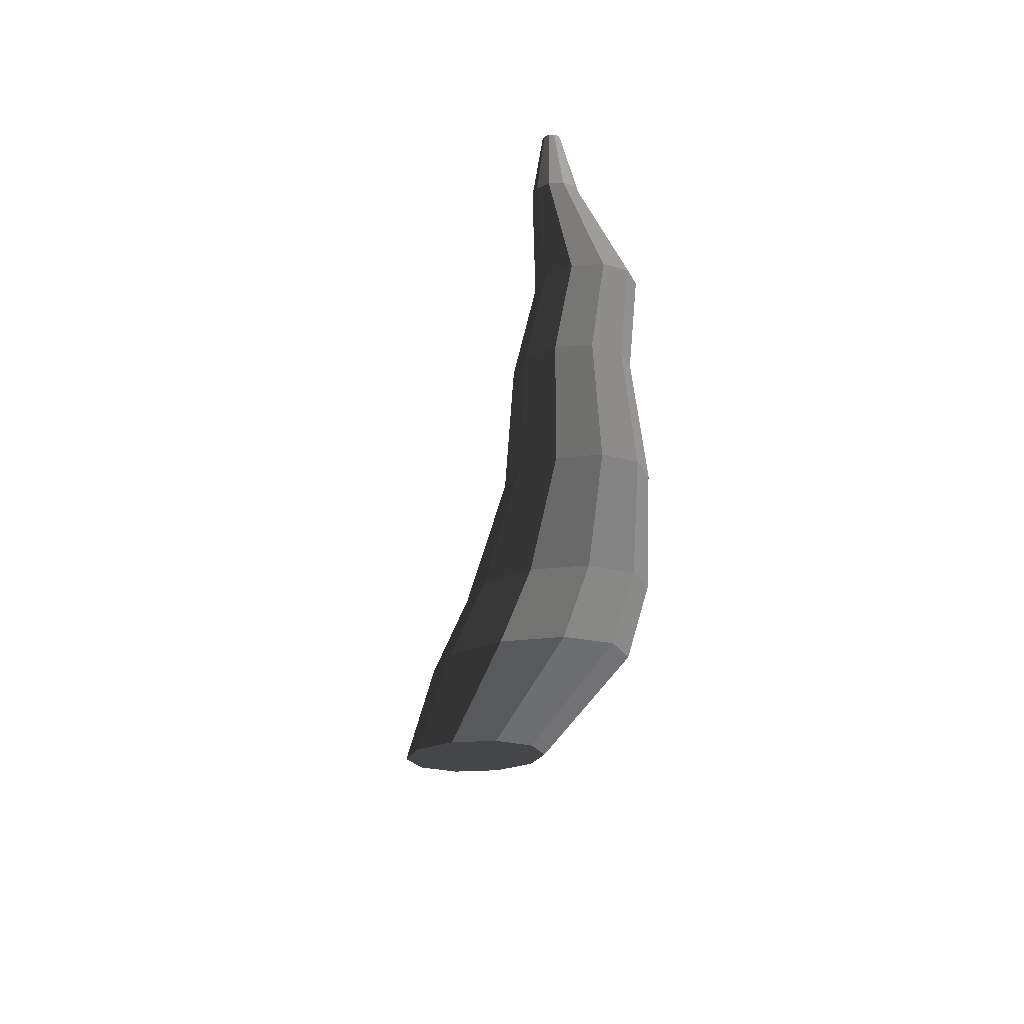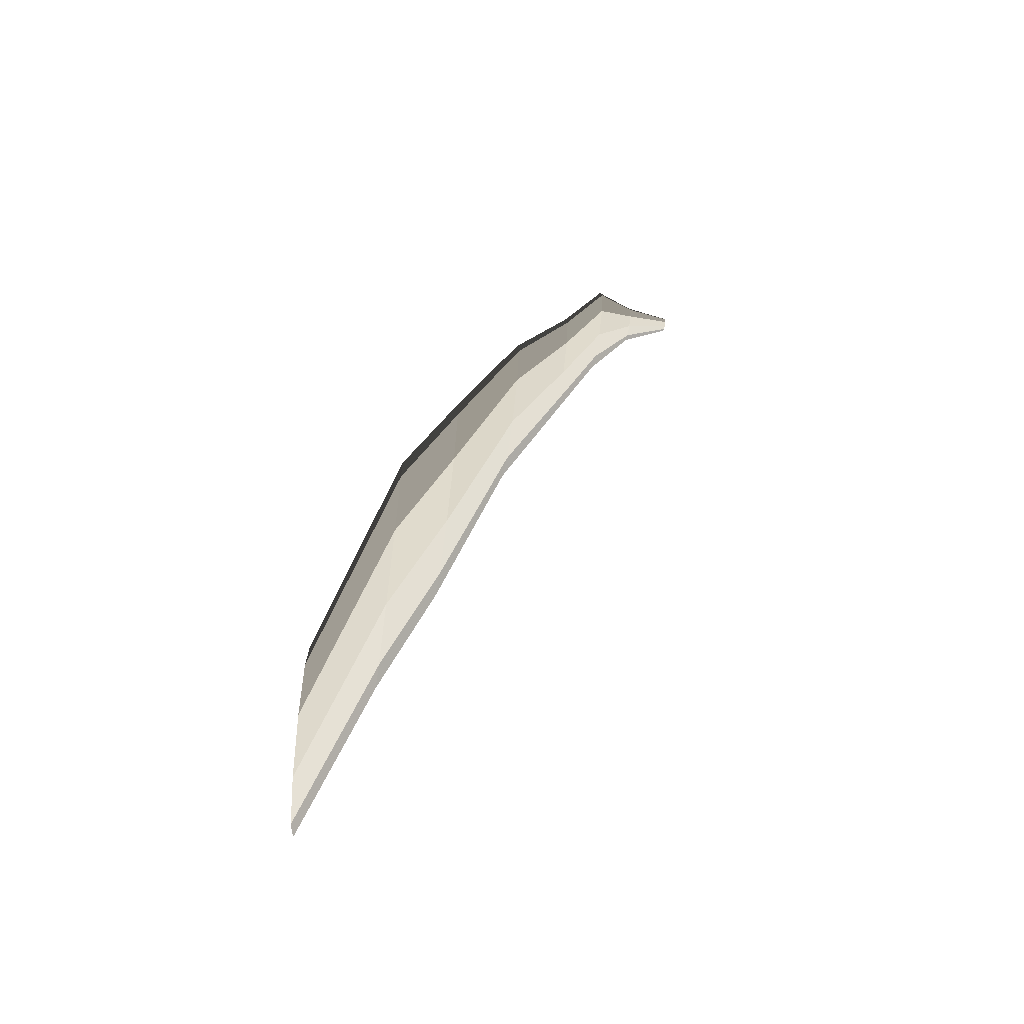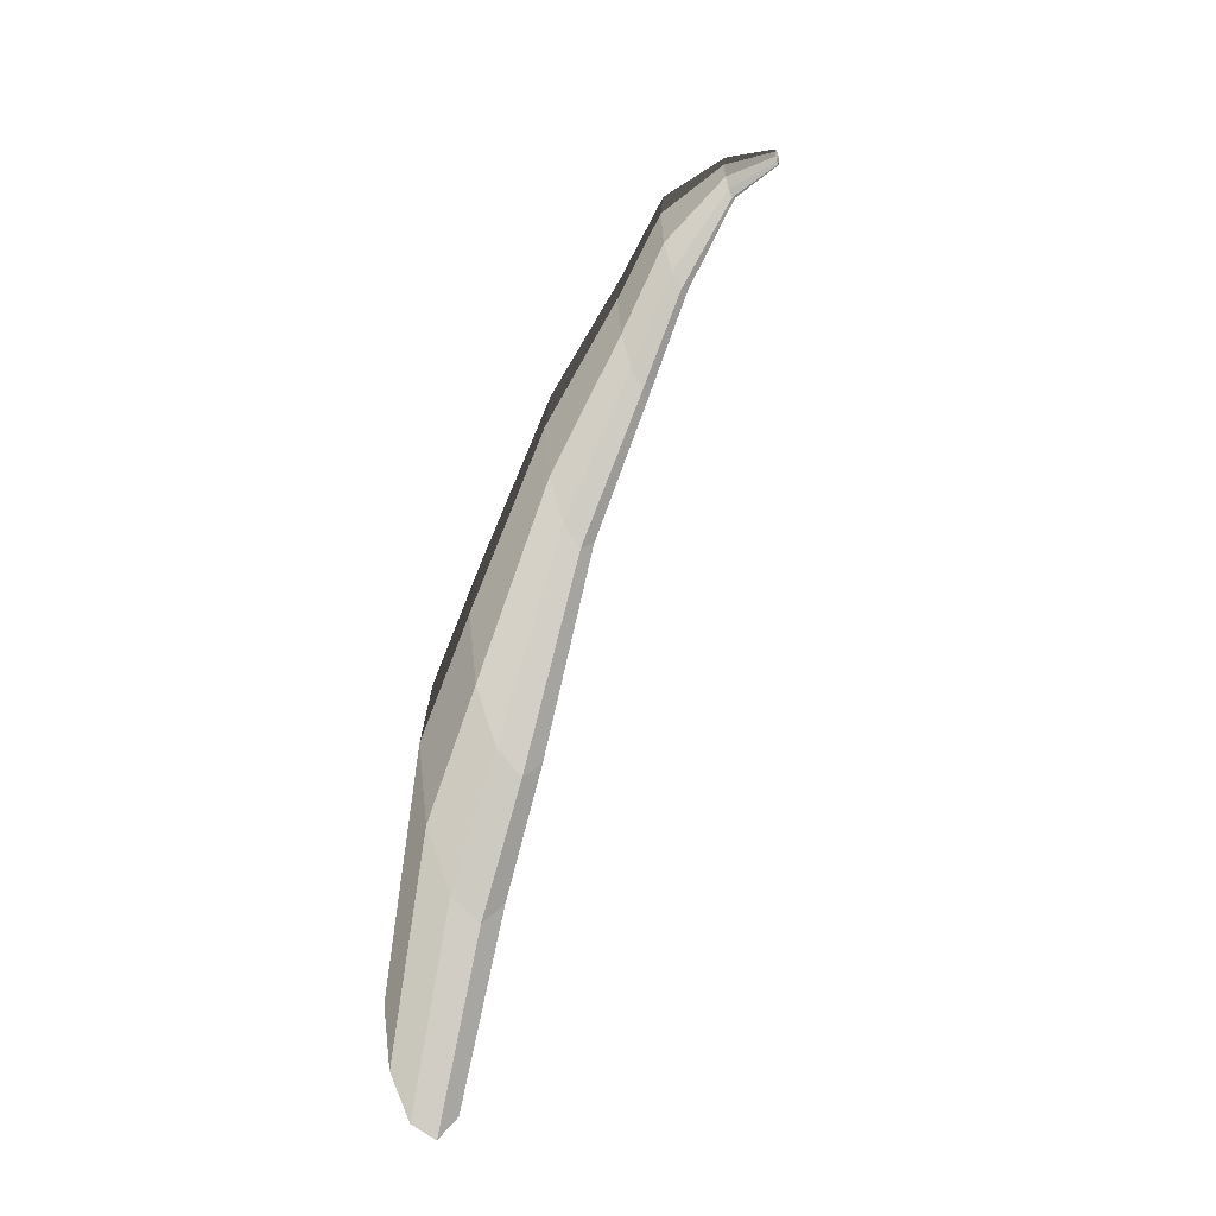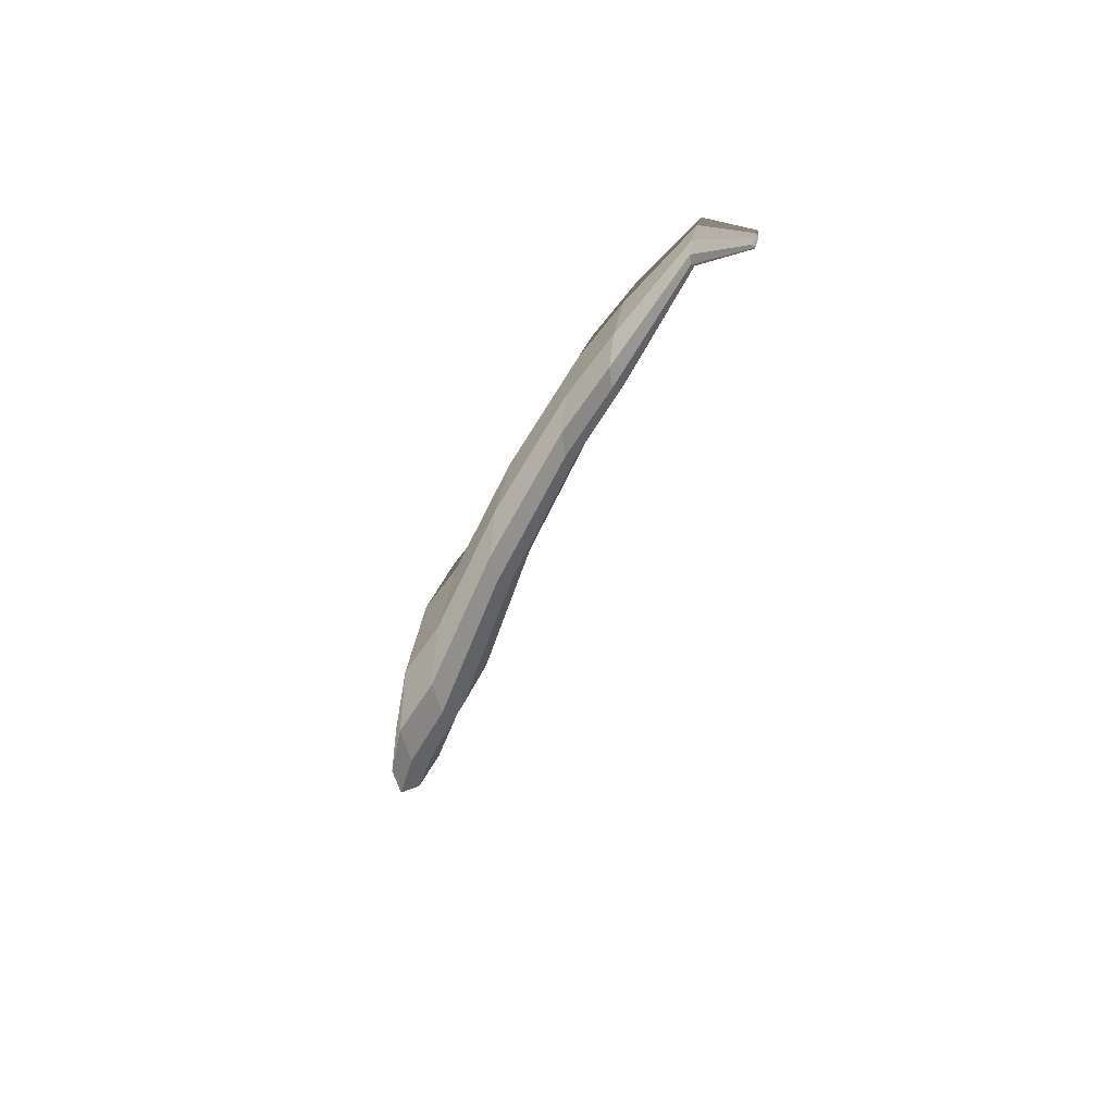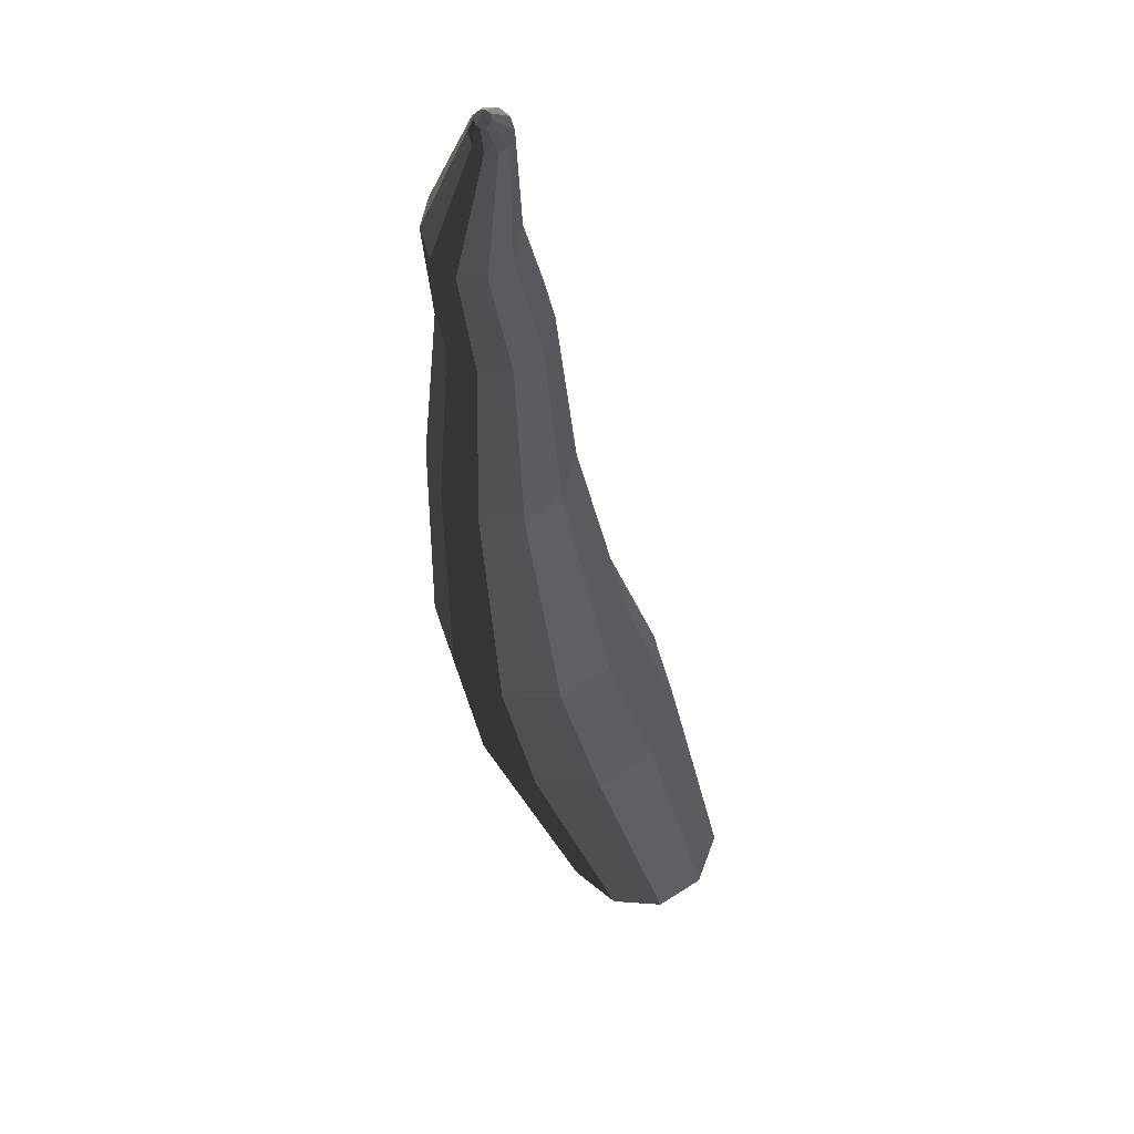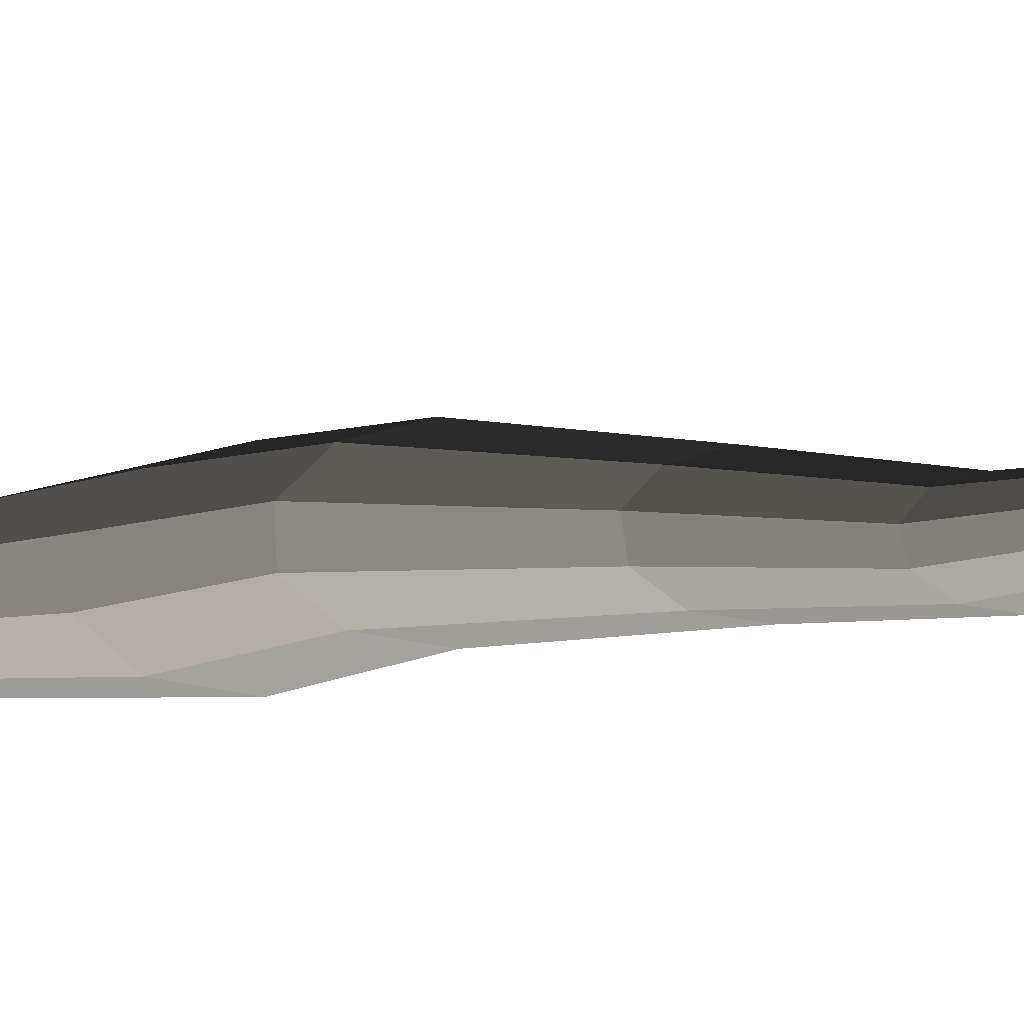
<metadata>
{"format":"obj","ext":"obj","renderer":"f3d","projection":"perspective","resolution":1024,"background":"white","views":[{"elev":70.3,"azim":-4.4,"up":"+Z"},{"elev":-60.1,"azim":82.2,"up":"+Z"},{"elev":-29.9,"azim":108.9,"up":"+Z"},{"elev":41.5,"azim":111.2,"up":"+Z"},{"elev":16.8,"azim":-173.9,"up":"+Z"},{"elev":39.9,"azim":-58.2,"up":"+Y"}]}
</metadata>
<code>
v -0.06969 -0.3935 -0.9412
v -0.1248 -0.3911 -0.7611
v 0.01953 -0.3974 -0.8724
v -0.18 -0.3888 -0.9412
v -0.2692 -0.3849 -0.8724
v -0.3033 -0.3835 -0.7611
v -0.2692 -0.3849 -0.6498
v -0.18 -0.3888 -0.5811
v -0.0697 -0.3935 -0.581
v 0.01955 -0.3974 -0.6498
v 0.05362 -0.3988 -0.7611
v 0.01953 -0.3974 -0.8724
v 0.2163 -0.2607 -0.5061
v 0.09888 -0.2607 -0.5914
v -0.06969 -0.3935 -0.9412
v -0.06969 -0.3935 -0.9412
v 0.09888 -0.2607 -0.5914
v -0.04626 -0.2607 -0.5914
v -0.18 -0.3888 -0.9412
v -0.18 -0.3888 -0.9412
v -0.04626 -0.2607 -0.5914
v -0.1637 -0.2607 -0.5061
v -0.2692 -0.3849 -0.8724
v -0.2692 -0.3849 -0.8724
v -0.1637 -0.2607 -0.5061
v -0.2085 -0.2607 -0.368
v -0.3033 -0.3835 -0.7611
v -0.3033 -0.3835 -0.7611
v -0.2085 -0.2607 -0.368
v -0.1637 -0.2607 -0.23
v -0.2692 -0.3849 -0.6498
v -0.2692 -0.3849 -0.6498
v -0.1637 -0.2607 -0.23
v -0.04627 -0.2607 -0.1447
v -0.18 -0.3888 -0.5811
v -0.18 -0.3888 -0.5811
v -0.04627 -0.2607 -0.1447
v 0.09887 -0.2607 -0.1447
v -0.0697 -0.3935 -0.581
v -0.0697 -0.3935 -0.581
v 0.09887 -0.2607 -0.1447
v 0.2163 -0.2607 -0.23
v 0.01955 -0.3974 -0.6498
v 0.01955 -0.3974 -0.6498
v 0.2163 -0.2607 -0.23
v 0.2612 -0.2607 -0.368
v 0.05362 -0.3988 -0.7611
v 0.05362 -0.3988 -0.7611
v 0.2612 -0.2607 -0.368
v 0.2163 -0.2607 -0.5061
v 0.01953 -0.3974 -0.8724
v 0.2163 -0.2607 -0.5061
v 0.2632 -0.1565 -0.2698
v 0.1586 -0.1565 -0.3458
v 0.09888 -0.2607 -0.5914
v 0.09888 -0.2607 -0.5914
v 0.1586 -0.1565 -0.3458
v 0.02923 -0.1565 -0.3458
v -0.04626 -0.2607 -0.5914
v -0.04626 -0.2607 -0.5914
v 0.02923 -0.1565 -0.3458
v -0.07539 -0.1565 -0.2698
v -0.1637 -0.2607 -0.5061
v -0.1637 -0.2607 -0.5061
v -0.07539 -0.1565 -0.2698
v -0.1153 -0.1565 -0.1469
v -0.2085 -0.2607 -0.368
v -0.2085 -0.2607 -0.368
v -0.1153 -0.1565 -0.1469
v -0.07539 -0.1565 -0.02388
v -0.1637 -0.2607 -0.23
v -0.1637 -0.2607 -0.23
v -0.07539 -0.1565 -0.02388
v 0.02923 -0.1565 0.05217
v -0.04627 -0.2607 -0.1447
v -0.04627 -0.2607 -0.1447
v 0.02923 -0.1565 0.05217
v 0.1586 -0.1565 0.05214
v 0.09887 -0.2607 -0.1447
v 0.09887 -0.2607 -0.1447
v 0.1586 -0.1565 0.05214
v 0.2632 -0.1565 -0.02385
v 0.2163 -0.2607 -0.23
v 0.2163 -0.2607 -0.23
v 0.2632 -0.1565 -0.02385
v 0.3031 -0.1565 -0.1468
v 0.2612 -0.2607 -0.368
v 0.2612 -0.2607 -0.368
v 0.3031 -0.1565 -0.1468
v 0.2632 -0.1565 -0.2698
v 0.2163 -0.2607 -0.5061
v 0.2632 -0.1565 -0.2698
v 0.2623 -0.02399 0.1421
v 0.1851 -0.02399 0.08607
v 0.1586 -0.1565 -0.3458
v 0.1586 -0.1565 -0.3458
v 0.1851 -0.02399 0.08607
v 0.08977 -0.02399 0.08606
v 0.02923 -0.1565 -0.3458
v 0.02923 -0.1565 -0.3458
v 0.08977 -0.02399 0.08606
v 0.01262 -0.02399 0.1421
v -0.07539 -0.1565 -0.2698
v -0.07539 -0.1565 -0.2698
v 0.01262 -0.02399 0.1421
v -0.01686 -0.02399 0.2328
v -0.1153 -0.1565 -0.1469
v -0.1153 -0.1565 -0.1469
v -0.01686 -0.02399 0.2328
v 0.01261 -0.02399 0.3235
v -0.07539 -0.1565 -0.02388
v -0.07539 -0.1565 -0.02388
v 0.01261 -0.02399 0.3235
v 0.08976 -0.02399 0.3795
v 0.02923 -0.1565 0.05217
v 0.02923 -0.1565 0.05217
v 0.08976 -0.02399 0.3795
v 0.1851 -0.02399 0.3795
v 0.1586 -0.1565 0.05214
v 0.1586 -0.1565 0.05214
v 0.1851 -0.02399 0.3795
v 0.2623 -0.02399 0.3235
v 0.2632 -0.1565 -0.02385
v 0.2632 -0.1565 -0.02385
v 0.2623 -0.02399 0.3235
v 0.2917 -0.02399 0.2328
v 0.3031 -0.1565 -0.1468
v 0.3031 -0.1565 -0.1468
v 0.2917 -0.02399 0.2328
v 0.2623 -0.02399 0.1421
v 0.2632 -0.1565 -0.2698
v 0.2623 -0.02399 0.1421
v 0.2235 0.1037 0.4652
v 0.1649 0.1037 0.4226
v 0.1851 -0.02399 0.08607
v 0.1851 -0.02399 0.08607
v 0.1649 0.1037 0.4226
v 0.09248 0.1037 0.4226
v 0.08977 -0.02399 0.08606
v 0.08977 -0.02399 0.08606
v 0.09248 0.1037 0.4226
v 0.03393 0.1037 0.4652
v 0.01262 -0.02399 0.1421
v 0.01262 -0.02399 0.1421
v 0.03393 0.1037 0.4652
v 0.01154 0.1037 0.5341
v -0.01686 -0.02399 0.2328
v -0.01686 -0.02399 0.2328
v 0.01154 0.1037 0.5341
v 0.0339 0.1037 0.6029
v 0.01261 -0.02399 0.3235
v 0.01261 -0.02399 0.3235
v 0.0339 0.1037 0.6029
v 0.09249 0.1037 0.6455
v 0.08976 -0.02399 0.3795
v 0.08976 -0.02399 0.3795
v 0.09249 0.1037 0.6455
v 0.1649 0.1037 0.6455
v 0.1851 -0.02399 0.3795
v 0.1851 -0.02399 0.3795
v 0.1649 0.1037 0.6455
v 0.2235 0.1037 0.6029
v 0.2623 -0.02399 0.3235
v 0.2623 -0.02399 0.3235
v 0.2235 0.1037 0.6029
v 0.2458 0.1037 0.534
v 0.2917 -0.02399 0.2328
v 0.2917 -0.02399 0.2328
v 0.2458 0.1037 0.534
v 0.2235 0.1037 0.4652
v 0.2623 -0.02399 0.1421
v 0.2235 0.1037 0.4652
v 0.237 0.1961 0.6539
v 0.1882 0.1961 0.6185
v 0.1649 0.1037 0.4226
v 0.1649 0.1037 0.4226
v 0.1882 0.1961 0.6185
v 0.1279 0.1961 0.6185
v 0.09248 0.1037 0.4226
v 0.09248 0.1037 0.4226
v 0.1279 0.1961 0.6185
v 0.07915 0.1961 0.6539
v 0.03393 0.1037 0.4652
v 0.03393 0.1037 0.4652
v 0.07915 0.1961 0.6539
v 0.06051 0.1961 0.7113
v 0.01154 0.1037 0.5341
v 0.01154 0.1037 0.5341
v 0.06051 0.1961 0.7113
v 0.07915 0.1961 0.7686
v 0.0339 0.1037 0.6029
v 0.0339 0.1037 0.6029
v 0.07915 0.1961 0.7686
v 0.1279 0.1961 0.8041
v 0.09249 0.1037 0.6455
v 0.09249 0.1037 0.6455
v 0.1279 0.1961 0.8041
v 0.1882 0.1961 0.8041
v 0.1649 0.1037 0.6455
v 0.1649 0.1037 0.6455
v 0.1882 0.1961 0.8041
v 0.237 0.1961 0.7686
v 0.2235 0.1037 0.6029
v 0.2235 0.1037 0.6029
v 0.237 0.1961 0.7686
v 0.2556 0.1961 0.7113
v 0.2458 0.1037 0.534
v 0.2458 0.1037 0.534
v 0.2556 0.1961 0.7113
v 0.237 0.1961 0.6539
v 0.2235 0.1037 0.4652
v 0.237 0.1961 0.6539
v 0.1384 0.2981 0.8735
v 0.1171 0.2981 0.858
v 0.1882 0.1961 0.6185
v 0.1882 0.1961 0.6185
v 0.1171 0.2981 0.858
v 0.09064 0.2981 0.858
v 0.1279 0.1961 0.6185
v 0.1279 0.1961 0.6185
v 0.09064 0.2981 0.858
v 0.06926 0.2981 0.8736
v 0.07915 0.1961 0.6539
v 0.07915 0.1961 0.6539
v 0.06926 0.2981 0.8736
v 0.06109 0.2981 0.8987
v 0.06051 0.1961 0.7113
v 0.06051 0.1961 0.7113
v 0.06109 0.2981 0.8987
v 0.06926 0.2981 0.9238
v 0.07915 0.1961 0.7686
v 0.07915 0.1961 0.7686
v 0.06926 0.2981 0.9238
v 0.09063 0.2981 0.9394
v 0.1279 0.1961 0.8041
v 0.1279 0.1961 0.8041
v 0.09063 0.2981 0.9394
v 0.1171 0.2981 0.9394
v 0.1882 0.1961 0.8041
v 0.1882 0.1961 0.8041
v 0.1171 0.2981 0.9394
v 0.1384 0.2981 0.9238
v 0.237 0.1961 0.7686
v 0.237 0.1961 0.7686
v 0.1384 0.2981 0.9238
v 0.1466 0.2981 0.8987
v 0.2556 0.1961 0.7113
v 0.2556 0.1961 0.7113
v 0.1466 0.2981 0.8987
v 0.1384 0.2981 0.8735
v 0.237 0.1961 0.6539
v 0.1384 0.2981 0.8735
v 0.117 0.3988 0.9166
v 0.1089 0.3988 0.9107
v 0.1171 0.2981 0.858
v 0.1171 0.2981 0.858
v 0.1089 0.3988 0.9107
v 0.09885 0.3988 0.9107
v 0.09064 0.2981 0.858
v 0.09064 0.2981 0.858
v 0.09885 0.3988 0.9107
v 0.09071 0.3988 0.9166
v 0.06926 0.2981 0.8736
v 0.06926 0.2981 0.8736
v 0.09071 0.3988 0.9166
v 0.08761 0.3988 0.9261
v 0.06109 0.2981 0.8987
v 0.06109 0.2981 0.8987
v 0.08761 0.3988 0.9261
v 0.0907 0.3988 0.9357
v 0.06926 0.2981 0.9238
v 0.06926 0.2981 0.9238
v 0.0907 0.3988 0.9357
v 0.09884 0.3988 0.9416
v 0.09063 0.2981 0.9394
v 0.09063 0.2981 0.9394
v 0.09884 0.3988 0.9416
v 0.1089 0.3988 0.9416
v 0.1171 0.2981 0.9394
v 0.1171 0.2981 0.9394
v 0.1089 0.3988 0.9416
v 0.117 0.3988 0.9357
v 0.1384 0.2981 0.9238
v 0.1384 0.2981 0.9238
v 0.117 0.3988 0.9357
v 0.1201 0.3988 0.9261
v 0.1466 0.2981 0.8987
v 0.1466 0.2981 0.8987
v 0.1201 0.3988 0.9261
v 0.117 0.3988 0.9166
v 0.1384 0.2981 0.8735
g pCylinder15_22_3791_229
f 1 3 2
f 4 1 2
f 5 4 2
f 6 5 2
f 7 6 2
f 8 7 2
f 9 8 2
f 10 9 2
f 11 10 2
f 3 11 2
f 12 14 13
f 12 15 14
f 16 18 17
f 16 19 18
f 20 22 21
f 20 23 22
f 24 26 25
f 24 27 26
f 28 30 29
f 28 31 30
f 32 34 33
f 32 35 34
f 36 38 37
f 36 39 38
f 40 42 41
f 40 43 42
f 44 46 45
f 44 47 46
f 48 50 49
f 48 51 50
f 52 54 53
f 52 55 54
f 56 58 57
f 56 59 58
f 60 62 61
f 60 63 62
f 64 66 65
f 64 67 66
f 68 70 69
f 68 71 70
f 72 74 73
f 72 75 74
f 76 78 77
f 76 79 78
f 80 82 81
f 80 83 82
f 84 86 85
f 84 87 86
f 88 90 89
f 88 91 90
f 92 94 93
f 92 95 94
f 96 98 97
f 96 99 98
f 100 102 101
f 100 103 102
f 104 106 105
f 104 107 106
f 108 110 109
f 108 111 110
f 112 114 113
f 112 115 114
f 116 118 117
f 116 119 118
f 120 122 121
f 120 123 122
f 124 126 125
f 124 127 126
f 128 130 129
f 128 131 130
f 132 134 133
f 132 135 134
f 136 138 137
f 136 139 138
f 140 142 141
f 140 143 142
f 144 146 145
f 144 147 146
f 148 150 149
f 148 151 150
f 152 154 153
f 152 155 154
f 156 158 157
f 156 159 158
f 160 162 161
f 160 163 162
f 164 166 165
f 164 167 166
f 168 170 169
f 168 171 170
f 172 174 173
f 172 175 174
f 176 178 177
f 176 179 178
f 180 182 181
f 180 183 182
f 184 186 185
f 184 187 186
f 188 190 189
f 188 191 190
f 192 194 193
f 192 195 194
f 196 198 197
f 196 199 198
f 200 202 201
f 200 203 202
f 204 206 205
f 204 207 206
f 208 210 209
f 208 211 210
f 212 214 213
f 212 215 214
f 216 218 217
f 216 219 218
f 220 222 221
f 220 223 222
f 224 226 225
f 224 227 226
f 228 230 229
f 228 231 230
f 232 234 233
f 232 235 234
f 236 238 237
f 236 239 238
f 240 242 241
f 240 243 242
f 244 246 245
f 244 247 246
f 248 250 249
f 248 251 250
f 252 254 253
f 252 255 254
f 256 258 257
f 256 259 258
f 260 262 261
f 260 263 262
f 264 266 265
f 264 267 266
f 268 270 269
f 268 271 270
f 272 274 273
f 272 275 274
f 276 278 277
f 276 279 278
f 280 282 281
f 280 283 282
f 284 286 285
f 284 287 286
f 288 290 289
f 288 291 290

</code>
